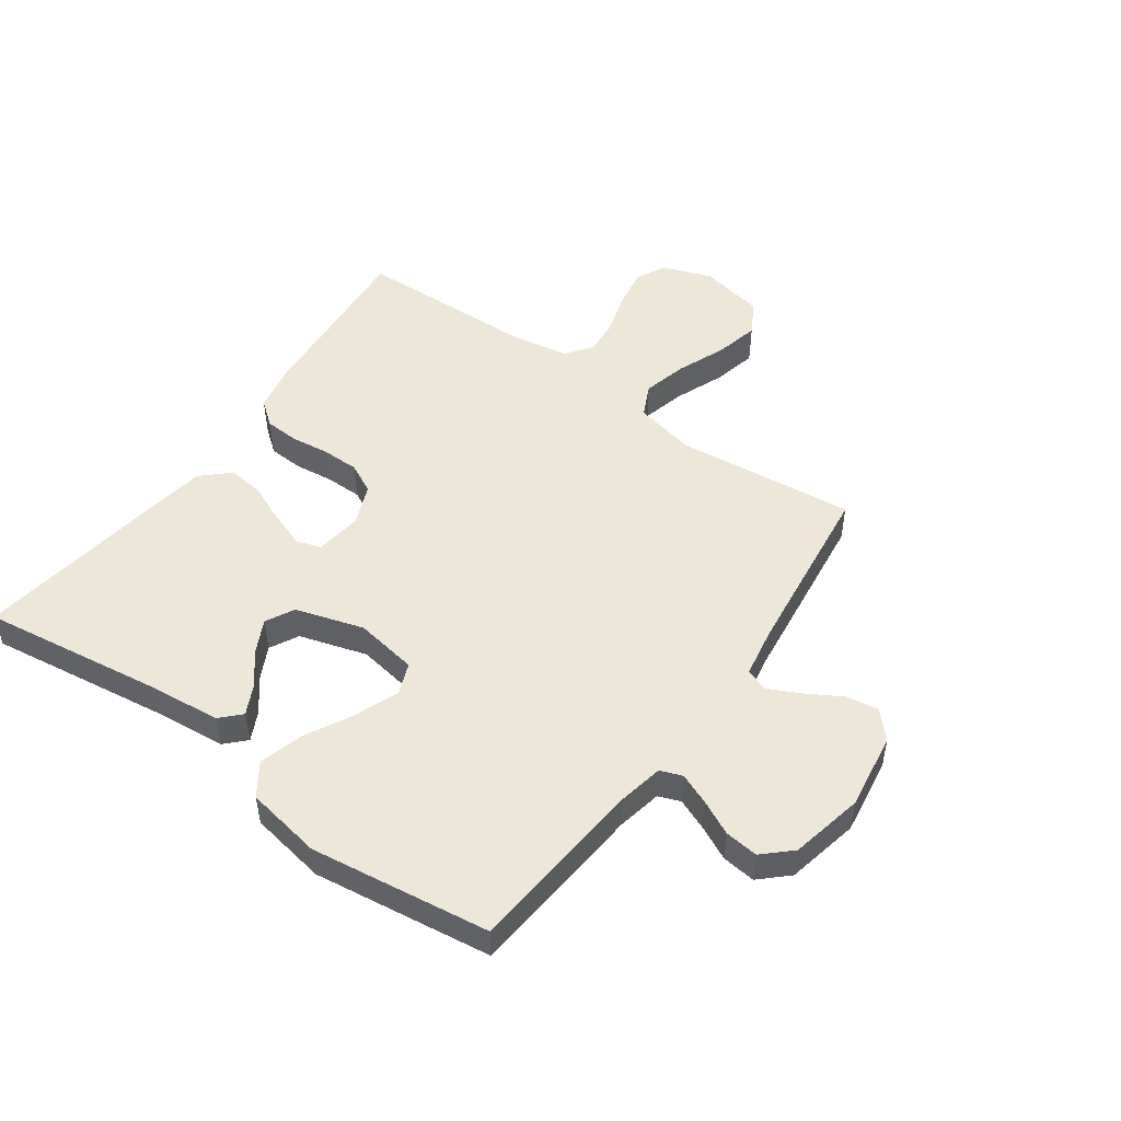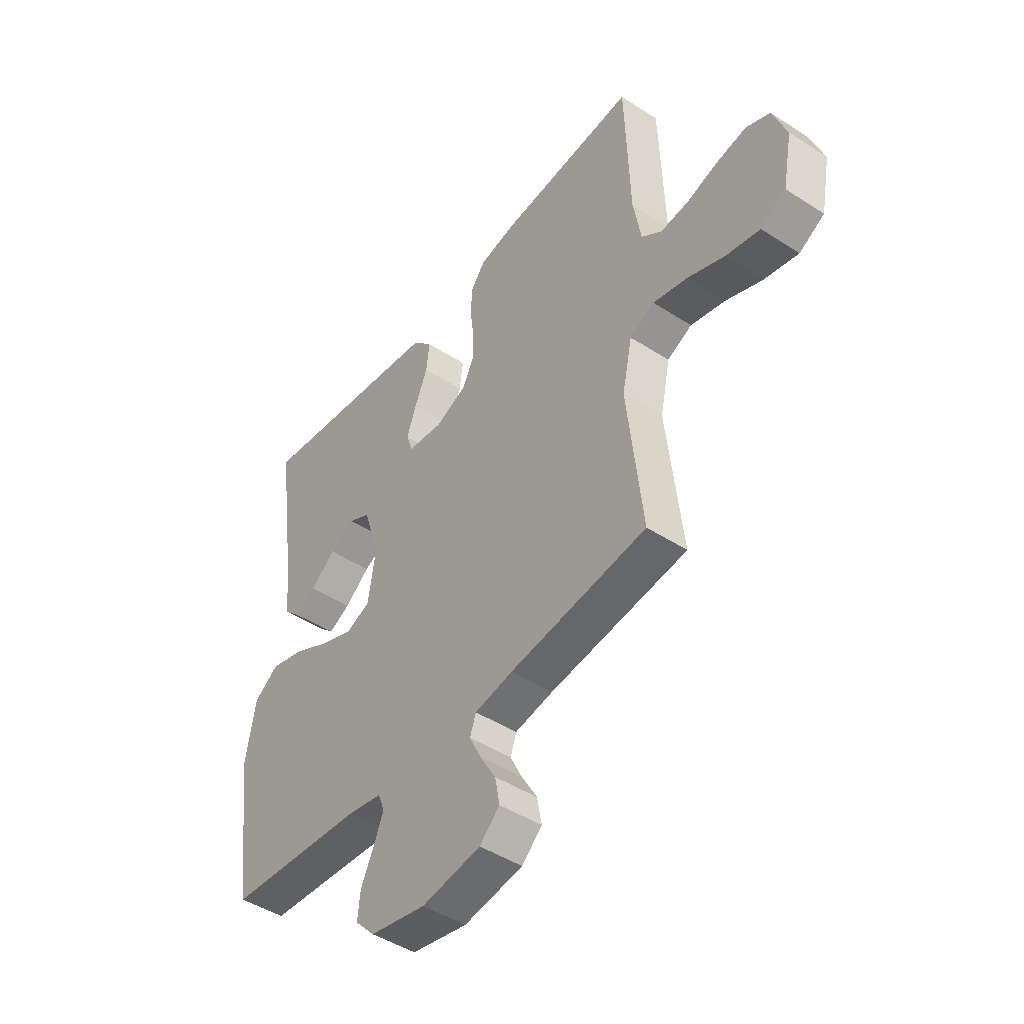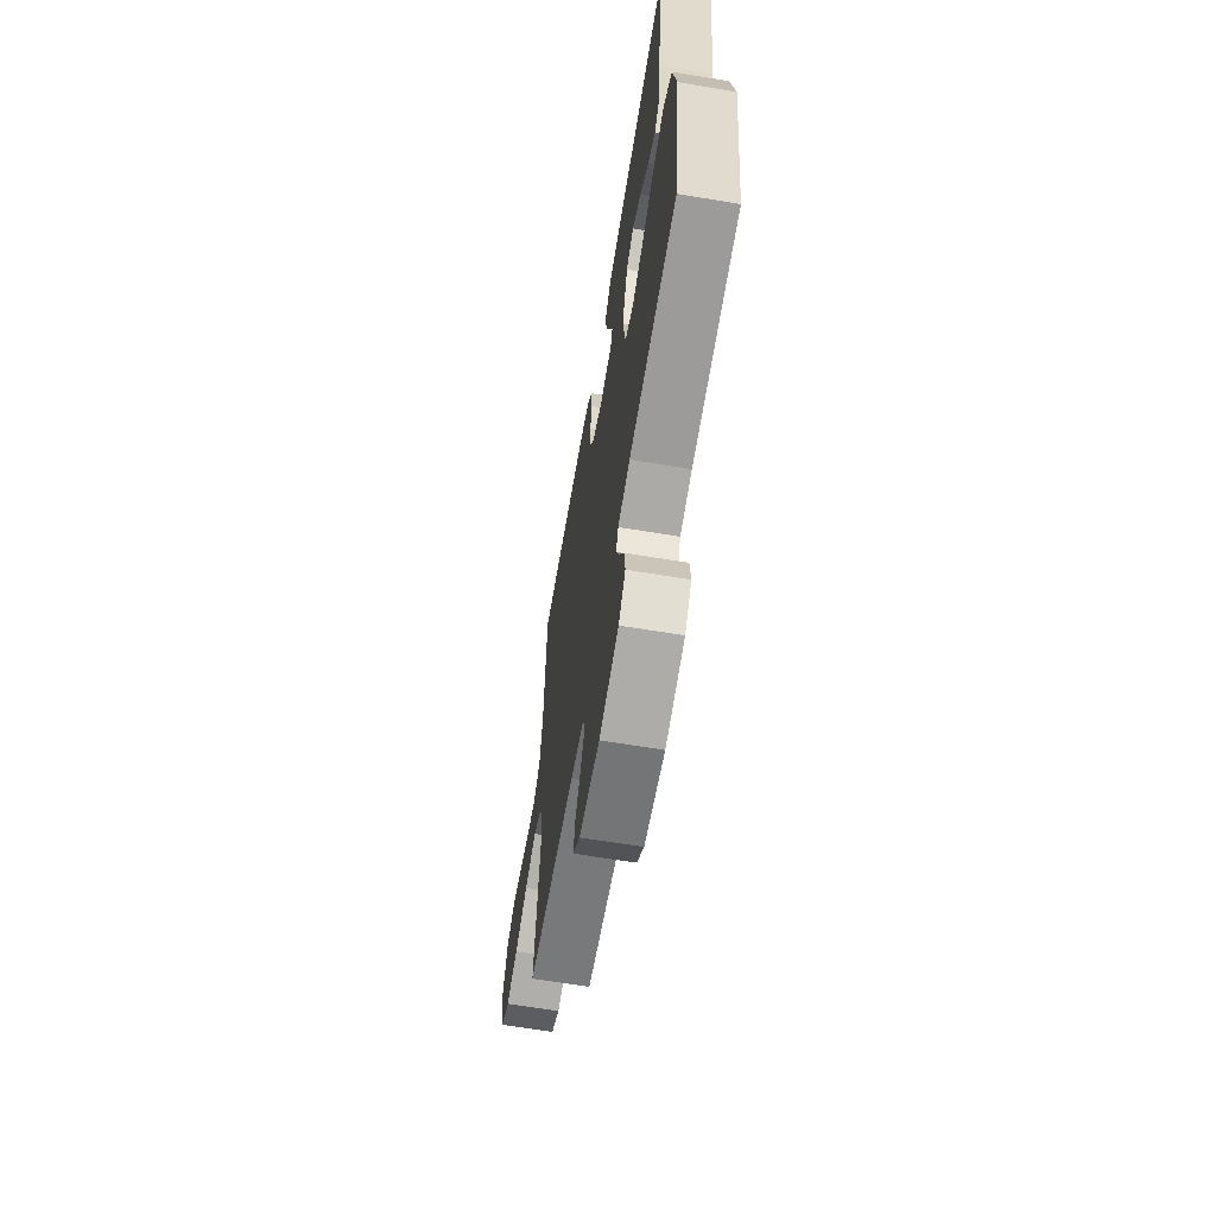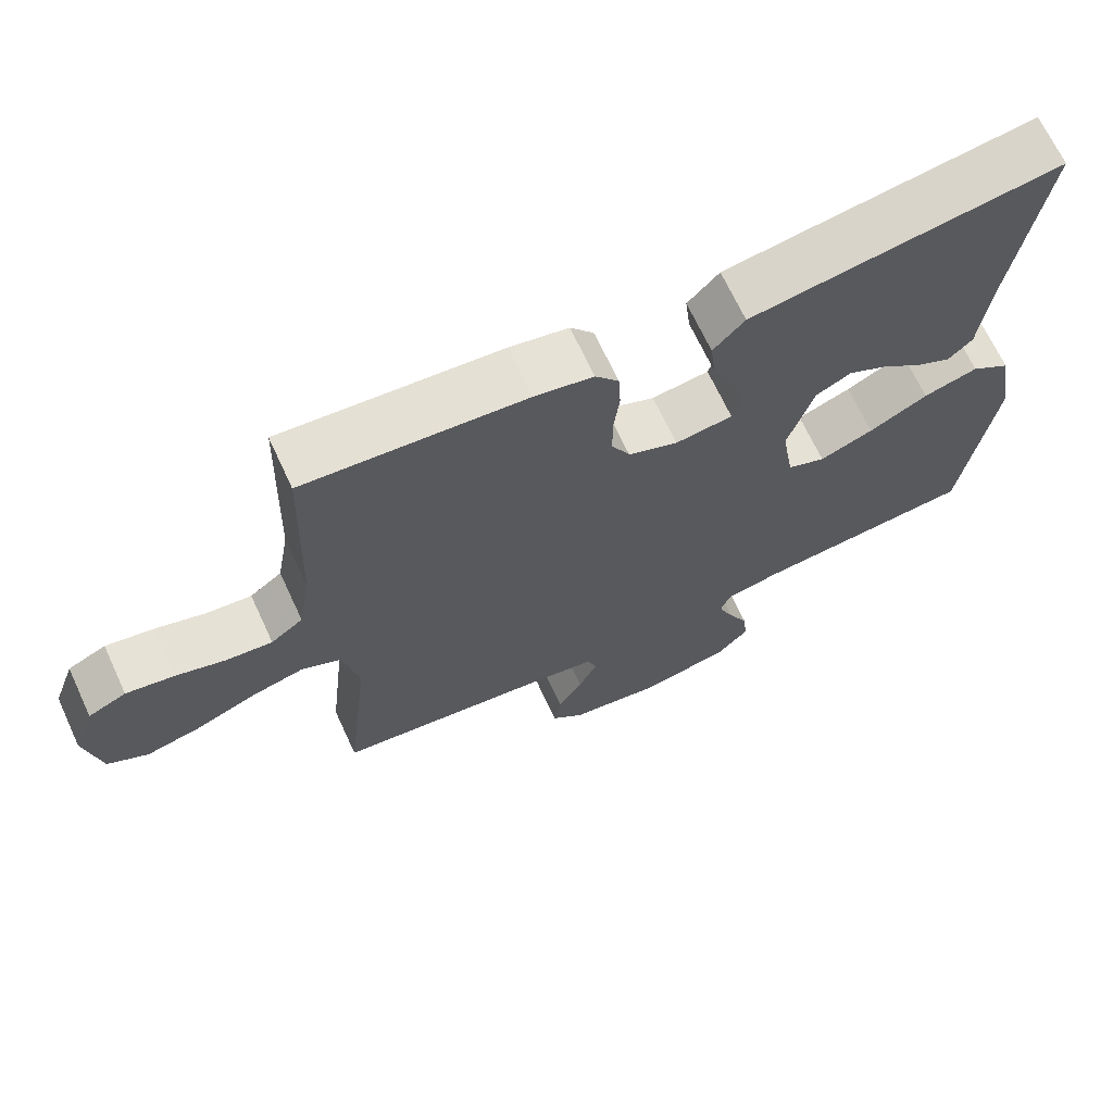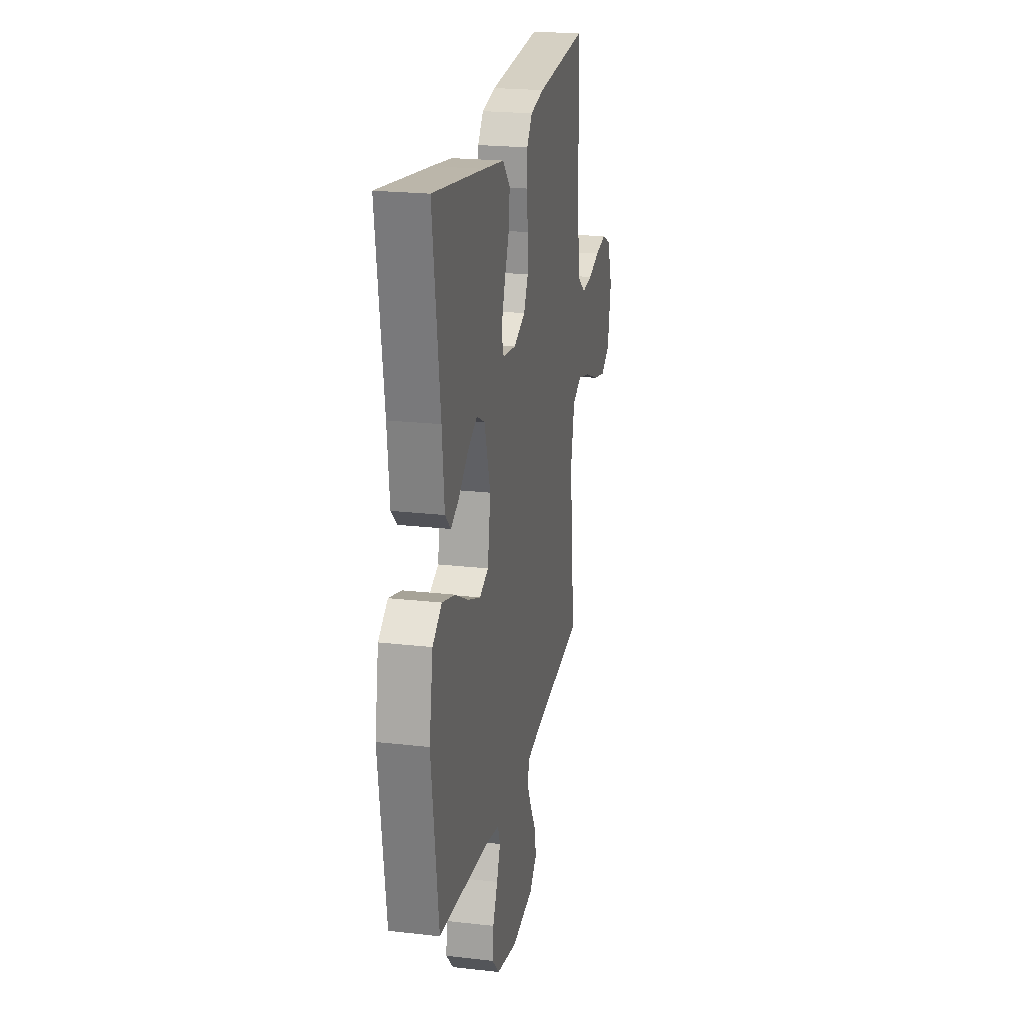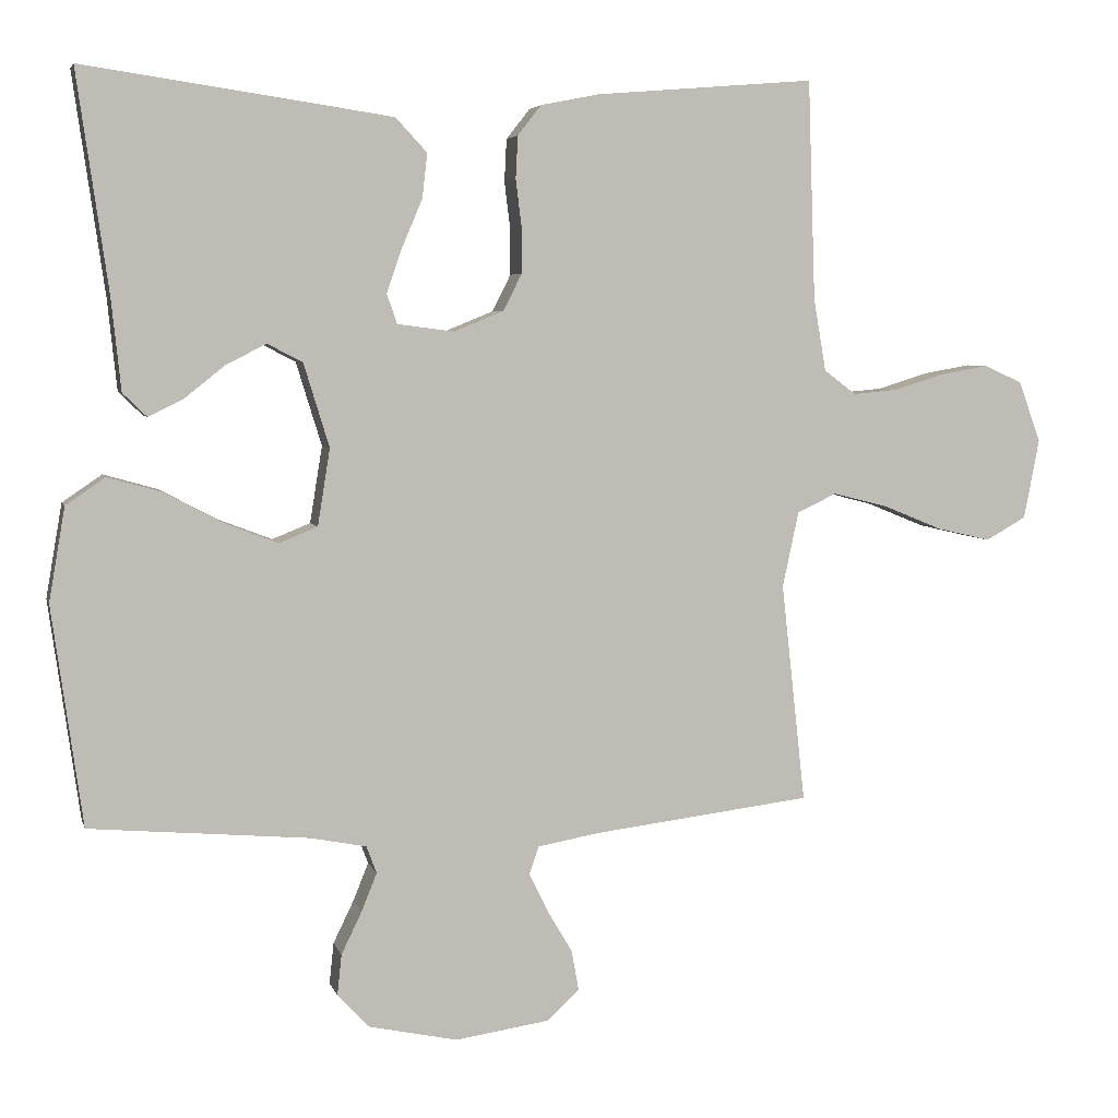
<metadata>
{"format":"obj","ext":"obj","renderer":"f3d","projection":"perspective","resolution":1024,"background":"white","views":[{"elev":50.0,"azim":125.6,"up":"+Y"},{"elev":-46.2,"azim":-126.5,"up":"+Z"},{"elev":-64.8,"azim":80.5,"up":"+Z"},{"elev":68.4,"azim":-24.9,"up":"+Z"},{"elev":21.8,"azim":101.4,"up":"+Z"},{"elev":4.8,"azim":166.3,"up":"+Z"}]}
</metadata>
<code>
v -0.5 0.07 -0.5
v -0.467 0.07 -0.2
v -0.489 0.07 -0.097
v -0.543 0.07 -0.071
v -0.618 0.07 -0.09
v -0.699 0.07 -0.123
v -0.773 0.07 -0.14
v -0.828 0.07 -0.109
v -0.849 0.07 0
v -0.819 0.07 0.083
v -0.767 0.07 0.107
v -0.701 0.07 0.095
v -0.633 0.07 0.074
v -0.571 0.07 0.068
v -0.527 0.07 0.101
v -0.51 0.07 0.2
v -0.5 0.07 0.5
v -0.2 0.07 0.475
v -0.12 0.07 0.459
v -0.088 0.07 0.418
v -0.085 0.07 0.36
v -0.093 0.07 0.295
v -0.093 0.07 0.233
v -0.068 0.07 0.183
v 0 0.07 0.155
v 0.078 0.07 0.165
v 0.092 0.07 0.206
v 0.071 0.07 0.266
v 0.043 0.07 0.332
v 0.036 0.07 0.393
v 0.079 0.07 0.439
v 0.2 0.07 0.457
v 0.5 0.07 0.5
v 0.457 0.07 0.2
v 0.444 0.07 0.075
v 0.411 0.07 0.043
v 0.363 0.07 0.067
v 0.308 0.07 0.111
v 0.253 0.07 0.139
v 0.205 0.07 0.114
v 0.17 0.07 0
v 0.187 0.07 -0.105
v 0.239 0.07 -0.126
v 0.312 0.07 -0.098
v 0.392 0.07 -0.056
v 0.466 0.07 -0.035
v 0.52 0.07 -0.072
v 0.542 0.07 -0.2
v 0.5 0.07 -0.5
v 0.2 0.07 -0.526
v 0.124 0.07 -0.541
v 0.11 0.07 -0.578
v 0.131 0.07 -0.63
v 0.159 0.07 -0.688
v 0.165 0.07 -0.744
v 0.122 0.07 -0.79
v 0 0.07 -0.816
v -0.129 0.07 -0.797
v -0.173 0.07 -0.756
v -0.163 0.07 -0.701
v -0.129 0.07 -0.643
v -0.103 0.07 -0.59
v -0.116 0.07 -0.552
v -0.2 0.07 -0.537
v -0.5 0 -0.5
v -0.467 0 -0.2
v -0.489 0 -0.097
v -0.543 0 -0.071
v -0.618 0 -0.09
v -0.699 0 -0.123
v -0.773 0 -0.14
v -0.828 0 -0.109
v -0.849 0 0
v -0.819 0 0.083
v -0.767 0 0.107
v -0.701 0 0.095
v -0.633 0 0.074
v -0.571 0 0.068
v -0.527 0 0.101
v -0.51 0 0.2
v -0.5 0 0.5
v -0.2 0 0.475
v -0.12 0 0.459
v -0.088 0 0.418
v -0.085 0 0.36
v -0.093 0 0.295
v -0.093 0 0.233
v -0.068 0 0.183
v 0 0 0.155
v 0.078 0 0.165
v 0.092 0 0.206
v 0.071 0 0.266
v 0.043 0 0.332
v 0.036 0 0.393
v 0.079 0 0.439
v 0.2 0 0.457
v 0.5 0 0.5
v 0.457 0 0.2
v 0.444 0 0.075
v 0.411 0 0.043
v 0.363 0 0.067
v 0.308 0 0.111
v 0.253 0 0.139
v 0.205 0 0.114
v 0.17 0 0
v 0.187 0 -0.105
v 0.239 0 -0.126
v 0.312 0 -0.098
v 0.392 0 -0.056
v 0.466 0 -0.035
v 0.52 0 -0.072
v 0.542 0 -0.2
v 0.5 0 -0.5
v 0.2 0 -0.526
v 0.124 0 -0.541
v 0.11 0 -0.578
v 0.131 0 -0.63
v 0.159 0 -0.688
v 0.165 0 -0.744
v 0.122 0 -0.79
v 0 0 -0.816
v -0.129 0 -0.797
v -0.173 0 -0.756
v -0.163 0 -0.701
v -0.129 0 -0.643
v -0.103 0 -0.59
v -0.116 0 -0.552
v -0.2 0 -0.537
f 59 60 61
f 58 59 61
f 57 58 61
f 56 57 61
f 55 56 61
f 54 55 61
f 53 54 61
f 52 53 61 62
f 51 52 62 63
f 48 49 50
f 47 48 50
f 46 47 50
f 45 46 50
f 44 45 50
f 51 63 64
f 50 51 64
f 44 50 64
f 43 44 64
f 36 37 38
f 35 36 38
f 34 35 38
f 34 38 39
f 33 34 39
f 32 33 39
f 31 32 39
f 30 31 39
f 29 30 39
f 28 29 39
f 27 28 39 40
f 20 21 22
f 19 20 22
f 18 19 22
f 17 18 22
f 16 17 22
f 15 16 22 23
f 14 15 23 24
f 11 12 13
f 10 11 13
f 9 10 13
f 8 9 13
f 7 8 13
f 6 7 13
f 5 6 13
f 4 5 13 14
f 14 24 25
f 4 14 25
f 3 4 25
f 64 1 2
f 43 64 2
f 42 43 2
f 26 27 40 41
f 26 41 42
f 25 26 42
f 3 25 42
f 2 3 42
f 125 124 123
f 125 123 122
f 125 122 121
f 125 121 120
f 125 120 119
f 125 119 118
f 125 118 117
f 126 125 117 116
f 127 126 116 115
f 114 113 112
f 114 112 111
f 114 111 110
f 114 110 109
f 114 109 108
f 128 127 115
f 128 115 114
f 128 114 108
f 128 108 107
f 102 101 100
f 102 100 99
f 102 99 98
f 103 102 98
f 103 98 97
f 103 97 96
f 103 96 95
f 103 95 94
f 103 94 93
f 103 93 92
f 104 103 92 91
f 86 85 84
f 86 84 83
f 86 83 82
f 86 82 81
f 86 81 80
f 87 86 80 79
f 88 87 79 78
f 77 76 75
f 77 75 74
f 77 74 73
f 77 73 72
f 77 72 71
f 77 71 70
f 77 70 69
f 78 77 69 68
f 89 88 78
f 89 78 68
f 89 68 67
f 66 65 128
f 66 128 107
f 66 107 106
f 105 104 91 90
f 106 105 90
f 106 90 89
f 106 89 67
f 106 67 66
f 1 65 66 2
f 2 66 67 3
f 3 67 68 4
f 4 68 69 5
f 5 69 70 6
f 6 70 71 7
f 7 71 72 8
f 8 72 73 9
f 9 73 74 10
f 10 74 75 11
f 11 75 76 12
f 12 76 77 13
f 13 77 78 14
f 14 78 79 15
f 15 79 80 16
f 16 80 81 17
f 17 81 82 18
f 18 82 83 19
f 19 83 84 20
f 20 84 85 21
f 21 85 86 22
f 22 86 87 23
f 23 87 88 24
f 24 88 89 25
f 25 89 90 26
f 26 90 91 27
f 27 91 92 28
f 28 92 93 29
f 29 93 94 30
f 30 94 95 31
f 31 95 96 32
f 32 96 97 33
f 33 97 98 34
f 34 98 99 35
f 35 99 100 36
f 36 100 101 37
f 37 101 102 38
f 38 102 103 39
f 39 103 104 40
f 40 104 105 41
f 41 105 106 42
f 42 106 107 43
f 43 107 108 44
f 44 108 109 45
f 45 109 110 46
f 46 110 111 47
f 47 111 112 48
f 48 112 113 49
f 49 113 114 50
f 50 114 115 51
f 51 115 116 52
f 52 116 117 53
f 53 117 118 54
f 54 118 119 55
f 55 119 120 56
f 56 120 121 57
f 57 121 122 58
f 58 122 123 59
f 59 123 124 60
f 60 124 125 61
f 61 125 126 62
f 62 126 127 63
f 63 127 128 64
f 64 128 65 1

</code>
